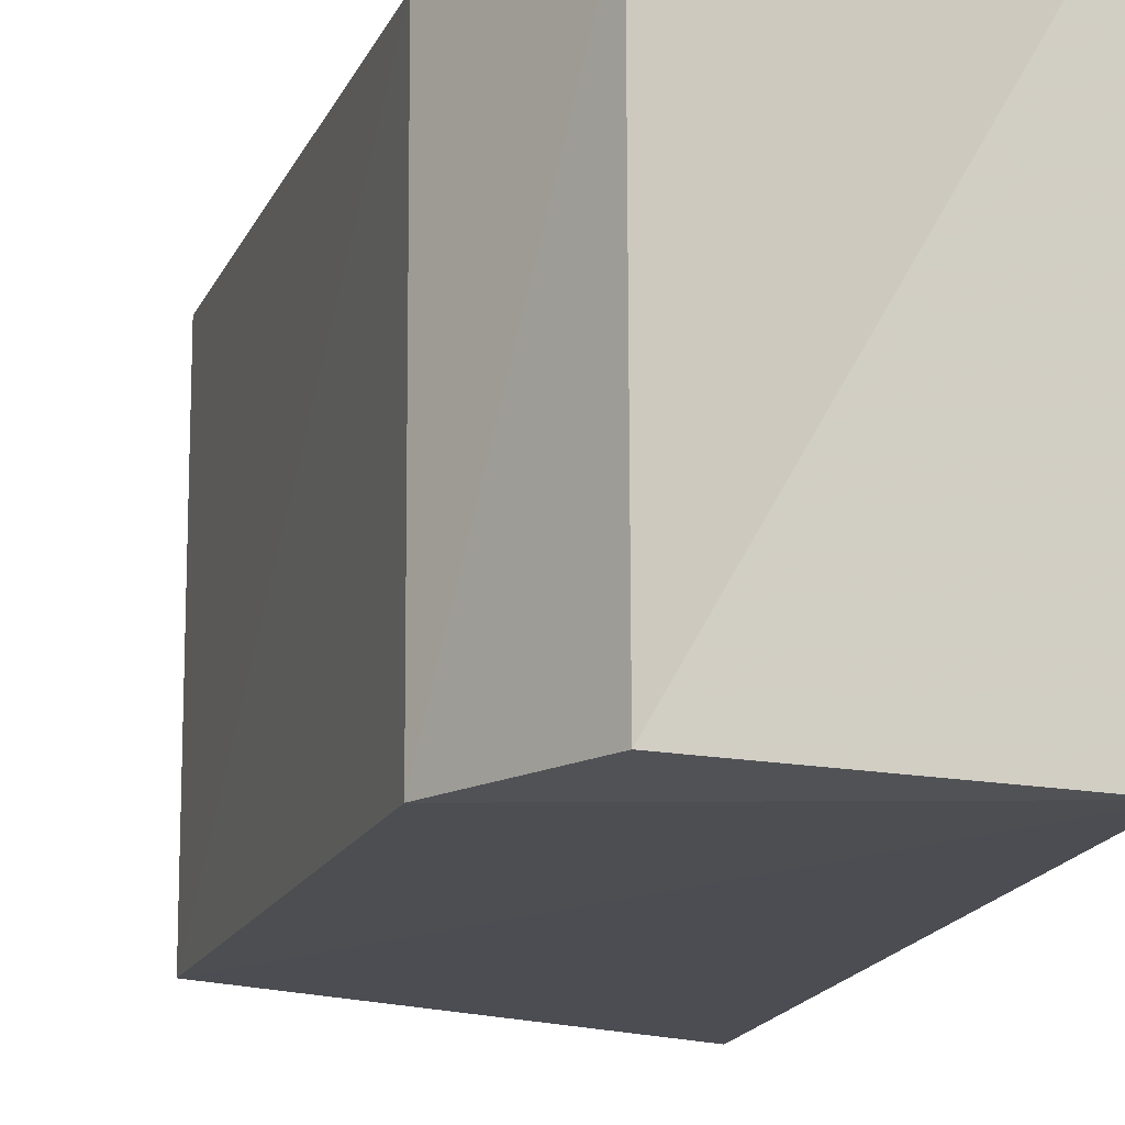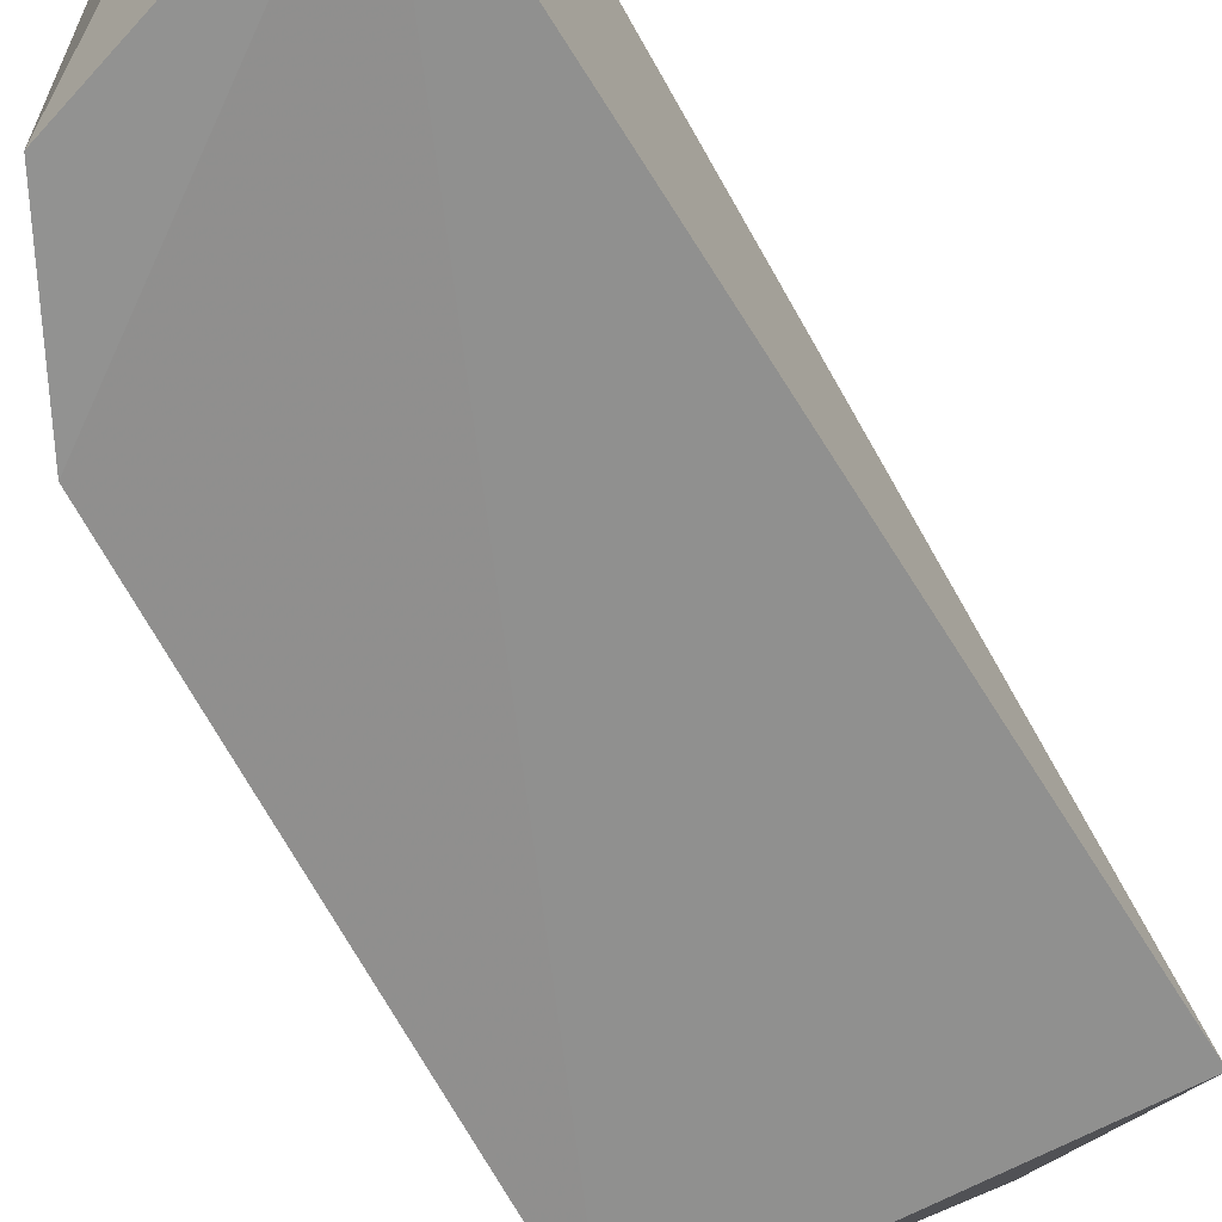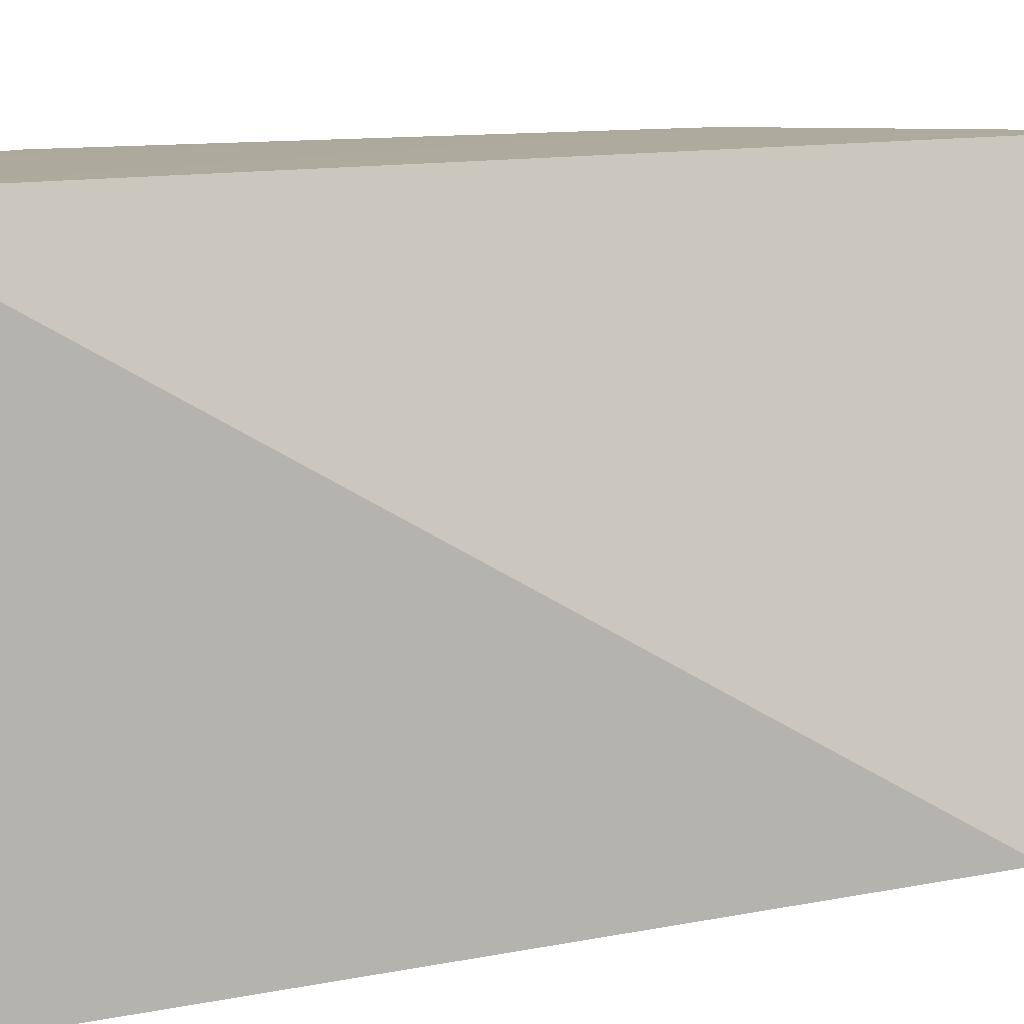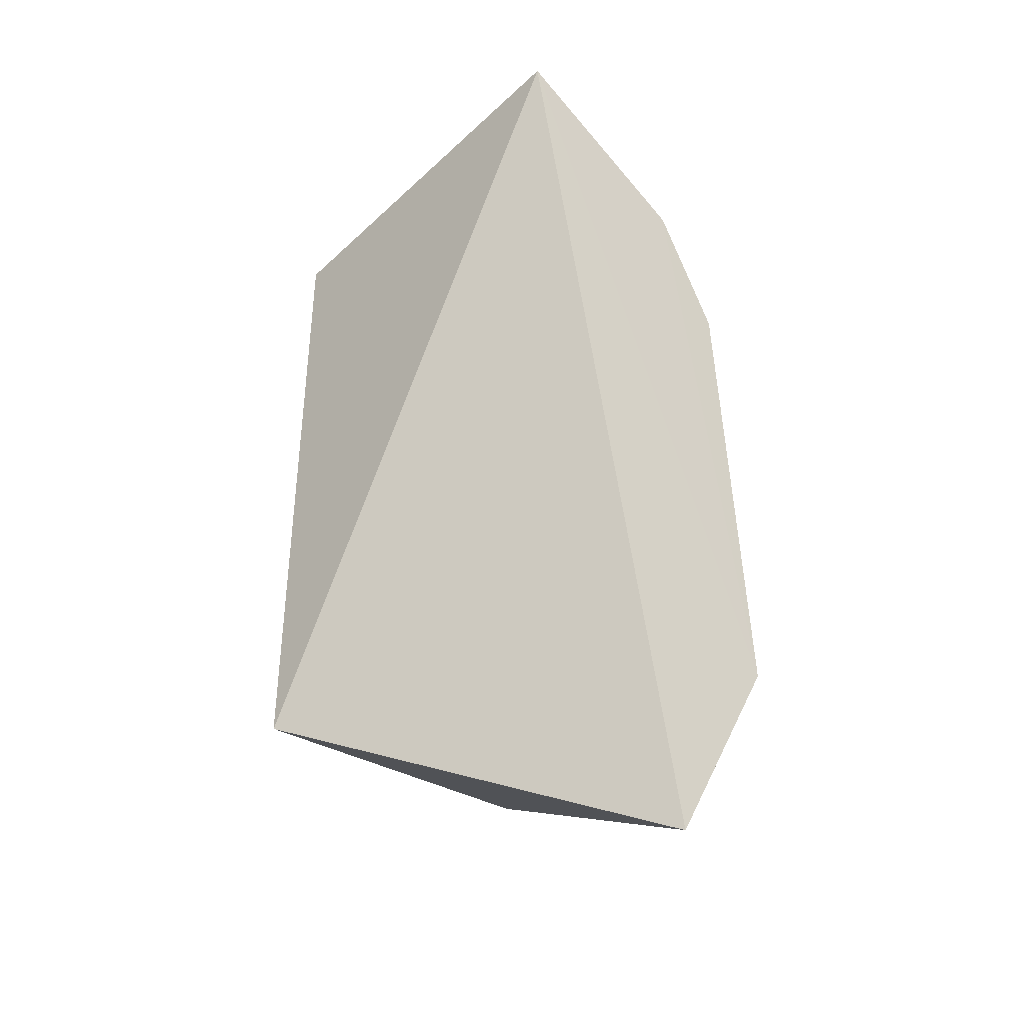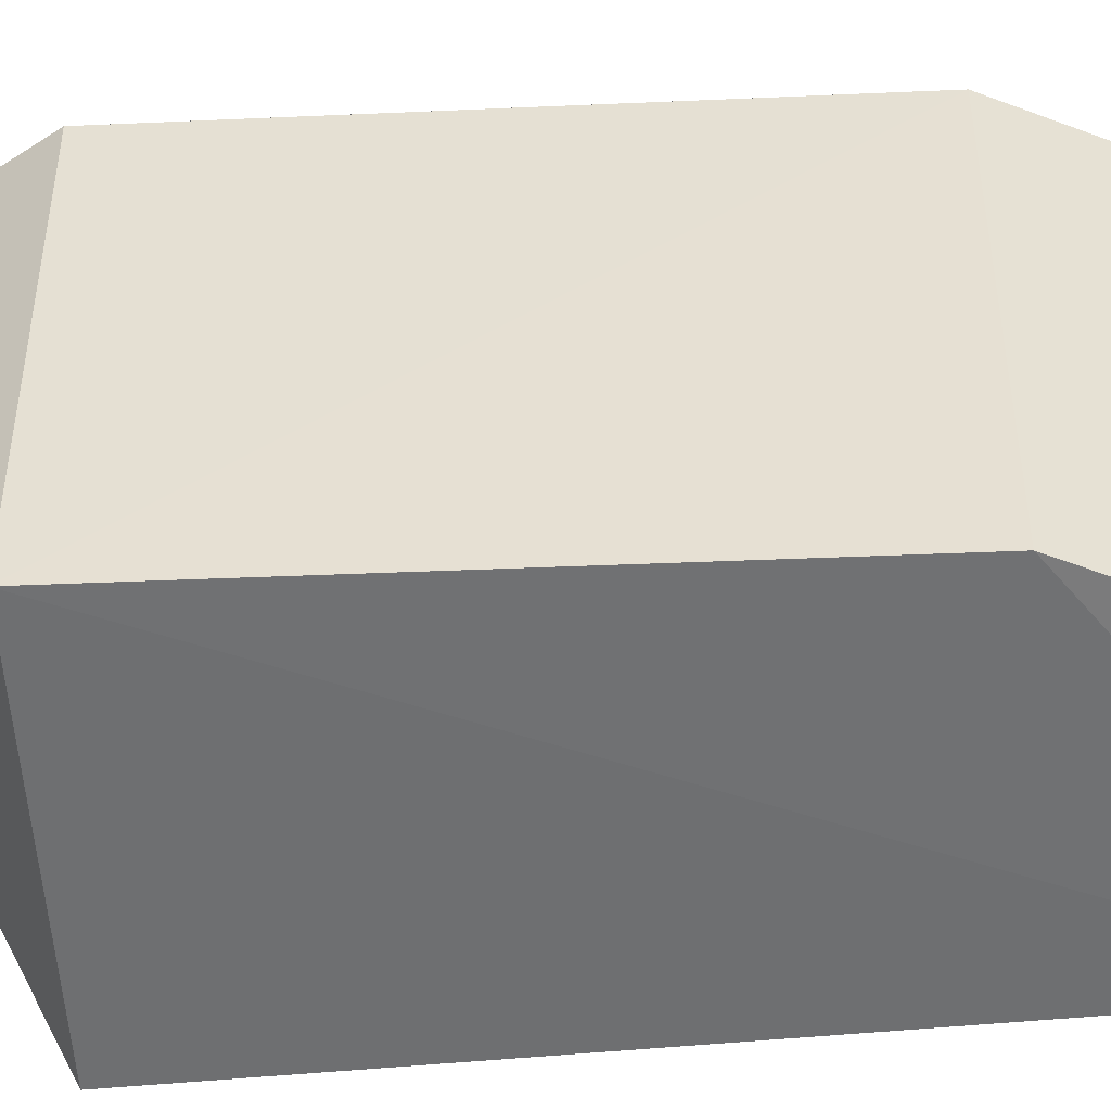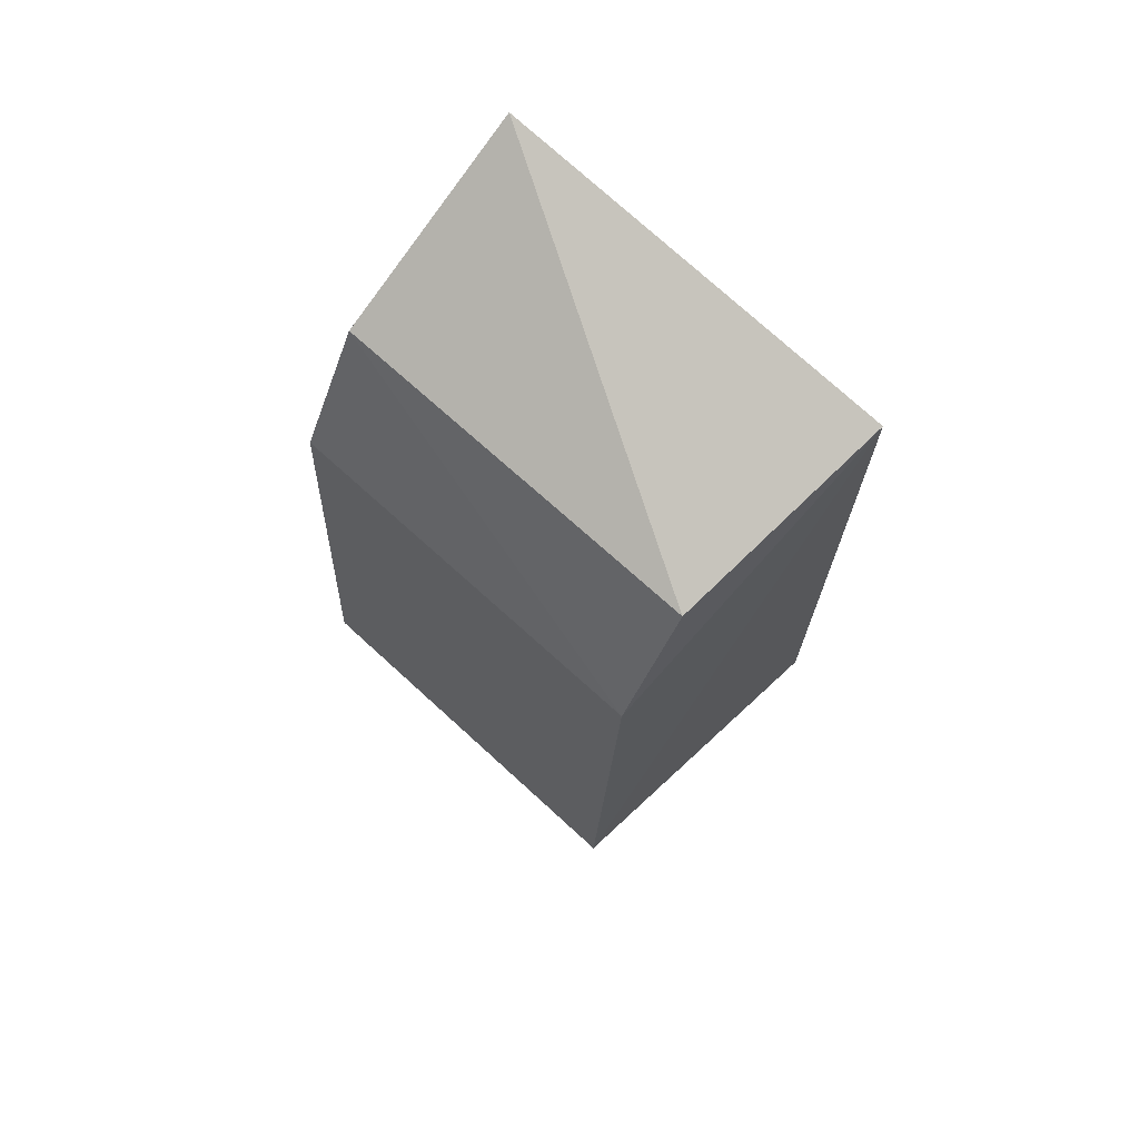
<metadata>
{"format":"obj","ext":"obj","renderer":"f3d","projection":"perspective","resolution":1024,"background":"white","views":[{"elev":-15.4,"azim":-13.7,"up":"+Y"},{"elev":-68.3,"azim":32.0,"up":"+Y"},{"elev":8.6,"azim":58.4,"up":"+Y"},{"elev":-38.0,"azim":137.4,"up":"+Z"},{"elev":-50.4,"azim":-84.0,"up":"+Y"},{"elev":71.0,"azim":-47.4,"up":"+Z"}]}
</metadata>
<code>
v -4.9e-07 0.05334 0.05155
v -4.9e-07 0.05334 -0.02421
v -0.001346 0.09842 0.05667
v -0.02416 0.09855 0.04474
v -0.03493 0.05595 -0.02291
v -0.02111 0.0982 -0.04759
v -0.02395 0.05595 0.04451
v -0.03495 0.09849 -0.02303
v -0.03172 0.05595 0.03052
v -0.03188 0.09854 0.03059
f 1 2 3
f 5 2 1
f 6 3 2
f 6 2 5
f 7 1 3
f 7 3 4
f 8 4 3
f 8 3 6
f 8 6 5
f 9 5 1
f 9 1 7
f 9 7 4
f 10 8 5
f 10 5 9
f 10 9 4
f 10 4 8

</code>
